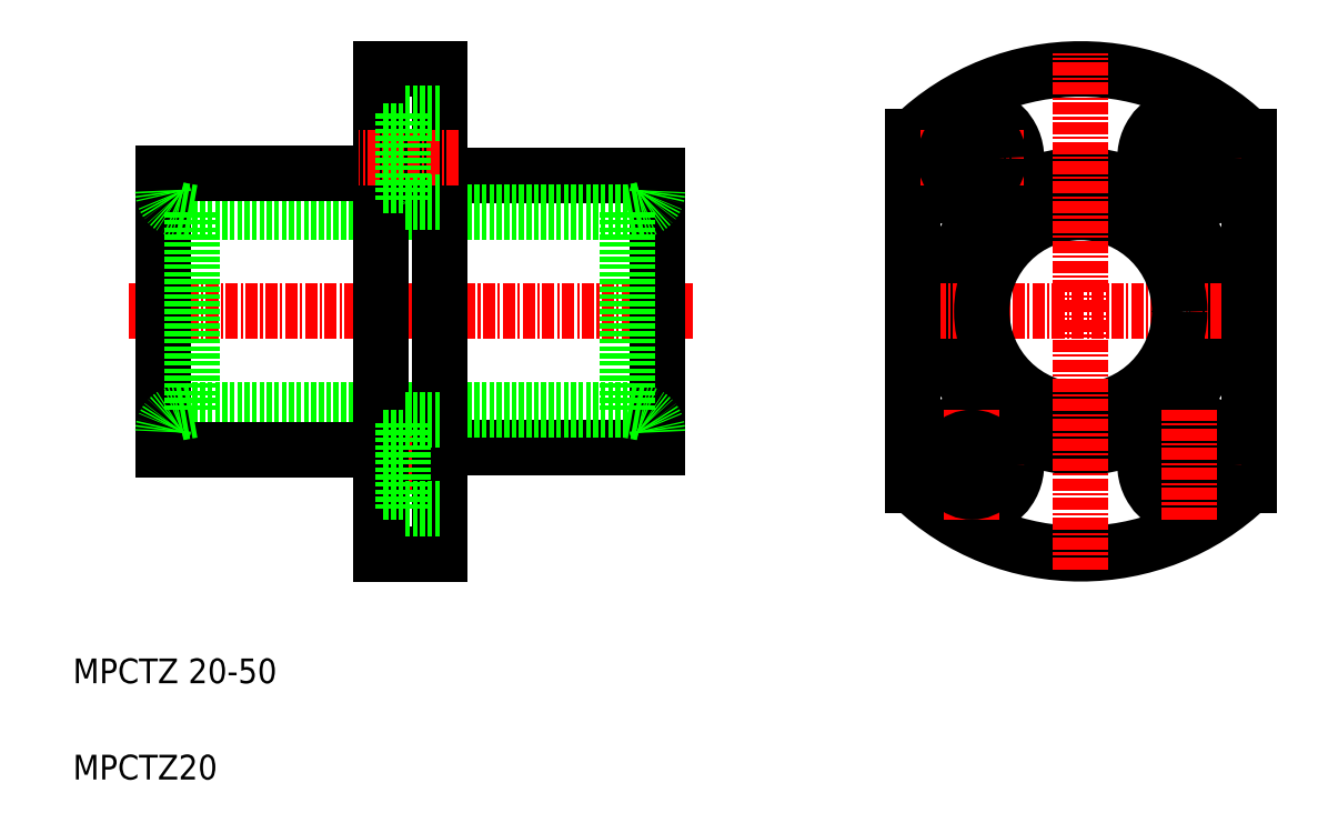
<metadata>
{"format":"dxf","ext":"dxf","renderer":"ezdxf+matplotlib","layout":"modelspace","background":"white","min_lineweight":24,"dpi":150}
</metadata>
<code>
0
SECTION
2
ENTITIES
0
CIRCLE
8
0
10
143.2
20
104.6
30
0
40
13.75
0
ARC
8
0
10
143.2
20
104.6
30
0
40
24.5
50
46.06
51
133.9
0
LINE
8
CENTER
10
161.5
20
104.6
30
0
11
124.8
21
104.6
31
0
0
ARC
8
0
10
143.2
20
104.6
30
0
40
24.5
50
226.1
51
313.9
0
CIRCLE
8
0
10
143.2
20
104.6
30
0
40
10
0
TEXT
8
0
10
41.31
20
57.29
30
0
40
2.5
1
MPCTZ20
0
TEXT
8
0
10
41.31
20
67.02
30
0
40
2.5
1
MPCTZ 20-50
0
LINE
8
CENTER
10
104
20
104.6
30
0
11
46.92
21
104.6
31
0
0
LINE
8
0
10
100.4
20
90.86
30
0
11
78.41
21
90.86
31
0
0
LINE
8
0
10
100.4
20
118.4
30
0
11
78.41
21
118.4
31
0
0
LINE
8
0
10
53.41
20
114.6
30
0
11
97.41
21
114.6
31
0
0
LINE
8
0
10
53.41
20
94.61
30
0
11
97.41
21
94.61
31
0
0
LINE
8
0
10
50.41
20
118.6
30
0
11
50.41
21
90.61
31
0
0
LINE
8
0
10
50.41
20
90.61
30
0
11
72.41
21
90.61
31
0
0
LINE
8
CENTER
10
80.34
20
89.11
30
0
11
70.15
21
89.11
31
0
0
LINE
8
0
10
72.41
20
129.1
30
0
11
72.41
21
80.11
31
0
0
LINE
8
0
10
78.41
20
129.1
30
0
11
78.41
21
80.11
31
0
0
LINE
8
0
10
72.41
20
80.11
30
0
11
78.41
21
80.11
31
0
0
LINE
8
0
10
74.71
20
84.61
30
0
11
74.71
21
93.61
31
0
0
LINE
8
0
10
78.41
20
84.61
30
0
11
74.71
21
84.61
31
0
0
LINE
8
0
10
74.71
20
86.36
30
0
11
72.41
21
86.36
31
0
0
LINE
8
0
10
78.41
20
93.61
30
0
11
74.71
21
93.61
31
0
0
LINE
8
0
10
74.71
20
91.86
30
0
11
72.41
21
91.86
31
0
0
LINE
8
0
10
50.41
20
118.6
30
0
11
72.41
21
118.6
31
0
0
LINE
8
CENTER
10
80.34
20
120.1
30
0
11
70.15
21
120.1
31
0
0
LINE
8
0
10
74.71
20
124.6
30
0
11
74.71
21
115.6
31
0
0
LINE
8
0
10
78.41
20
115.6
30
0
11
74.71
21
115.6
31
0
0
LINE
8
0
10
74.71
20
117.4
30
0
11
72.41
21
117.4
31
0
0
LINE
8
0
10
74.71
20
122.9
30
0
11
72.41
21
122.9
31
0
0
LINE
8
0
10
72.41
20
129.1
30
0
11
78.41
21
129.1
31
0
0
LINE
8
0
10
78.41
20
124.6
30
0
11
74.71
21
124.6
31
0
0
LINE
8
0
10
100.4
20
118.4
30
0
11
100.4
21
90.86
31
0
0
LINE
8
0
10
126.2
20
122.3
30
0
11
126.2
21
86.97
31
0
0
LINE
8
CENTER
10
137.4
20
89.11
30
0
11
126.9
21
89.11
31
0
0
CIRCLE
8
0
10
132.2
20
89.11
30
0
40
4.5
0
LINE
8
CENTER
10
132.2
20
83.55
30
0
11
132.2
21
94.67
31
0
0
CIRCLE
8
0
10
132.2
20
89.11
30
0
40
2.75
0
LINE
8
CENTER
10
132.2
20
114.6
30
0
11
132.2
21
125.7
31
0
0
CIRCLE
8
0
10
132.2
20
120.1
30
0
40
4.5
0
LINE
8
CENTER
10
137.4
20
120.1
30
0
11
126.9
21
120.1
31
0
0
CIRCLE
8
0
10
132.2
20
120.1
30
0
40
2.75
0
LINE
8
CENTER
10
143.2
20
78.5
30
0
11
143.2
21
130.7
31
0
0
LINE
8
0
10
160.2
20
122.3
30
0
11
160.2
21
86.97
31
0
0
LINE
8
CENTER
10
159.4
20
89.11
30
0
11
148.9
21
89.11
31
0
0
CIRCLE
8
0
10
154.2
20
89.11
30
0
40
2.75
0
CIRCLE
8
0
10
154.2
20
89.11
30
0
40
4.5
0
LINE
8
CENTER
10
154.2
20
83.55
30
0
11
154.2
21
94.67
31
0
0
LINE
8
CENTER
10
154.2
20
114.6
30
0
11
154.2
21
125.7
31
0
0
LINE
8
CENTER
10
159.4
20
120.1
30
0
11
148.9
21
120.1
31
0
0
CIRCLE
8
0
10
154.2
20
120.1
30
0
40
2.75
0
CIRCLE
8
0
10
154.2
20
120.1
30
0
40
4.5
0
LINE
8
0
10
53.41
20
114.6
30
0
11
53.41
21
94.61
31
0
0
ARC
8
0
10
52.41
20
92.4
30
0
40
2
50
100
51
180
0
LINE
8
0
10
53.41
20
94.61
30
0
11
52.06
21
94.37
31
0
0
ARC
8
0
10
52.41
20
116.8
30
0
40
2
50
180
51
260
0
LINE
8
0
10
53.41
20
114.6
30
0
11
52.06
21
114.8
31
0
0
LINE
8
0
10
97.41
20
114.6
30
0
11
97.41
21
94.61
31
0
0
LINE
8
0
10
97.41
20
94.61
30
0
11
98.75
21
94.37
31
0
0
ARC
8
0
10
98.41
20
92.4
30
0
40
2
50
0
51
80
0
LINE
8
0
10
97.41
20
114.6
30
0
11
98.75
21
114.8
31
0
0
ARC
8
0
10
98.41
20
116.8
30
0
40
2
50
280
51
0
0
ENDSEC
0
EOF

</code>
